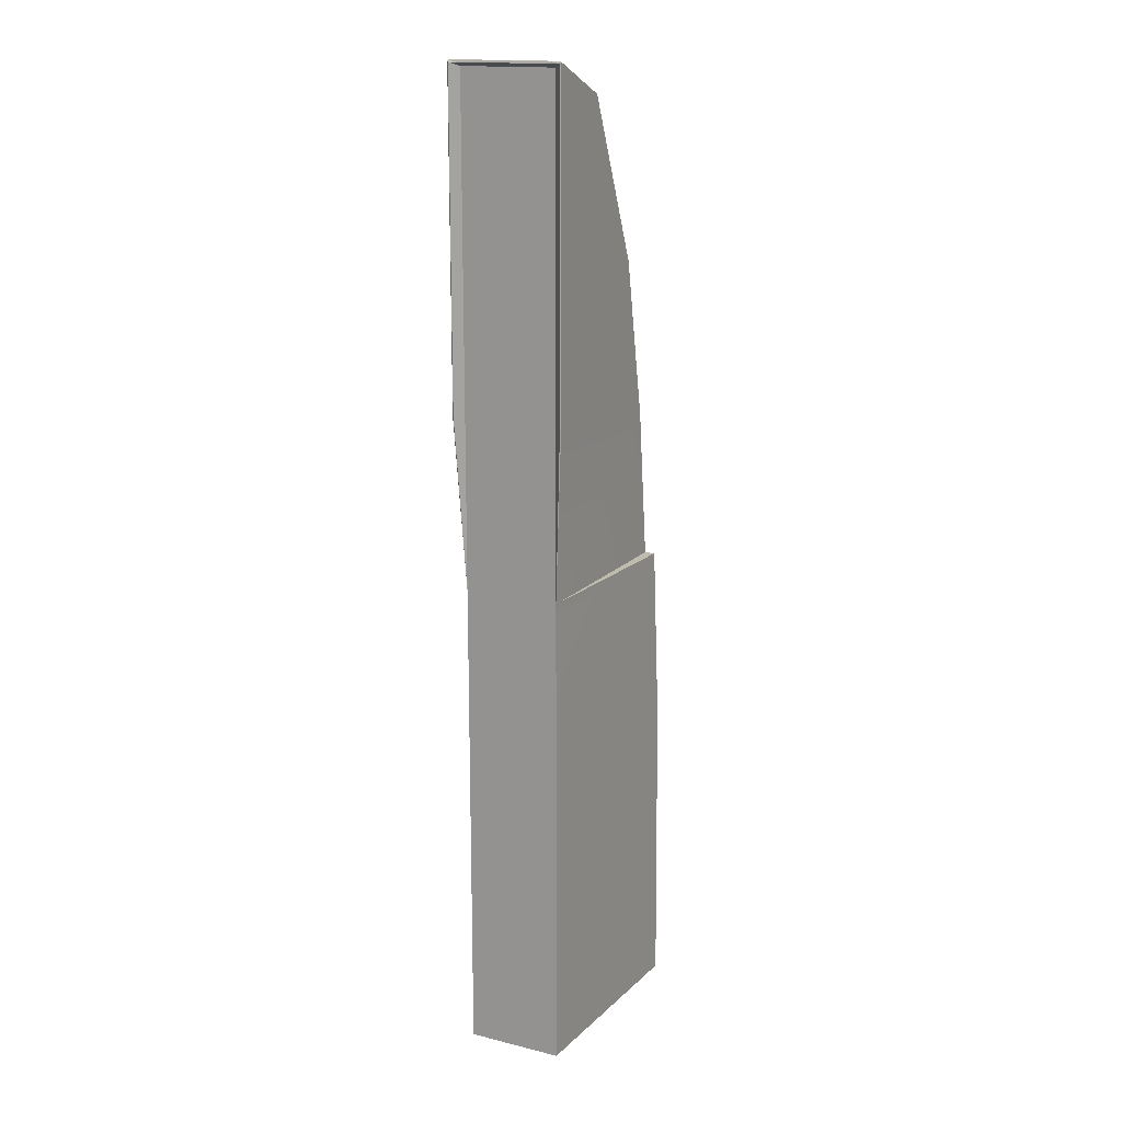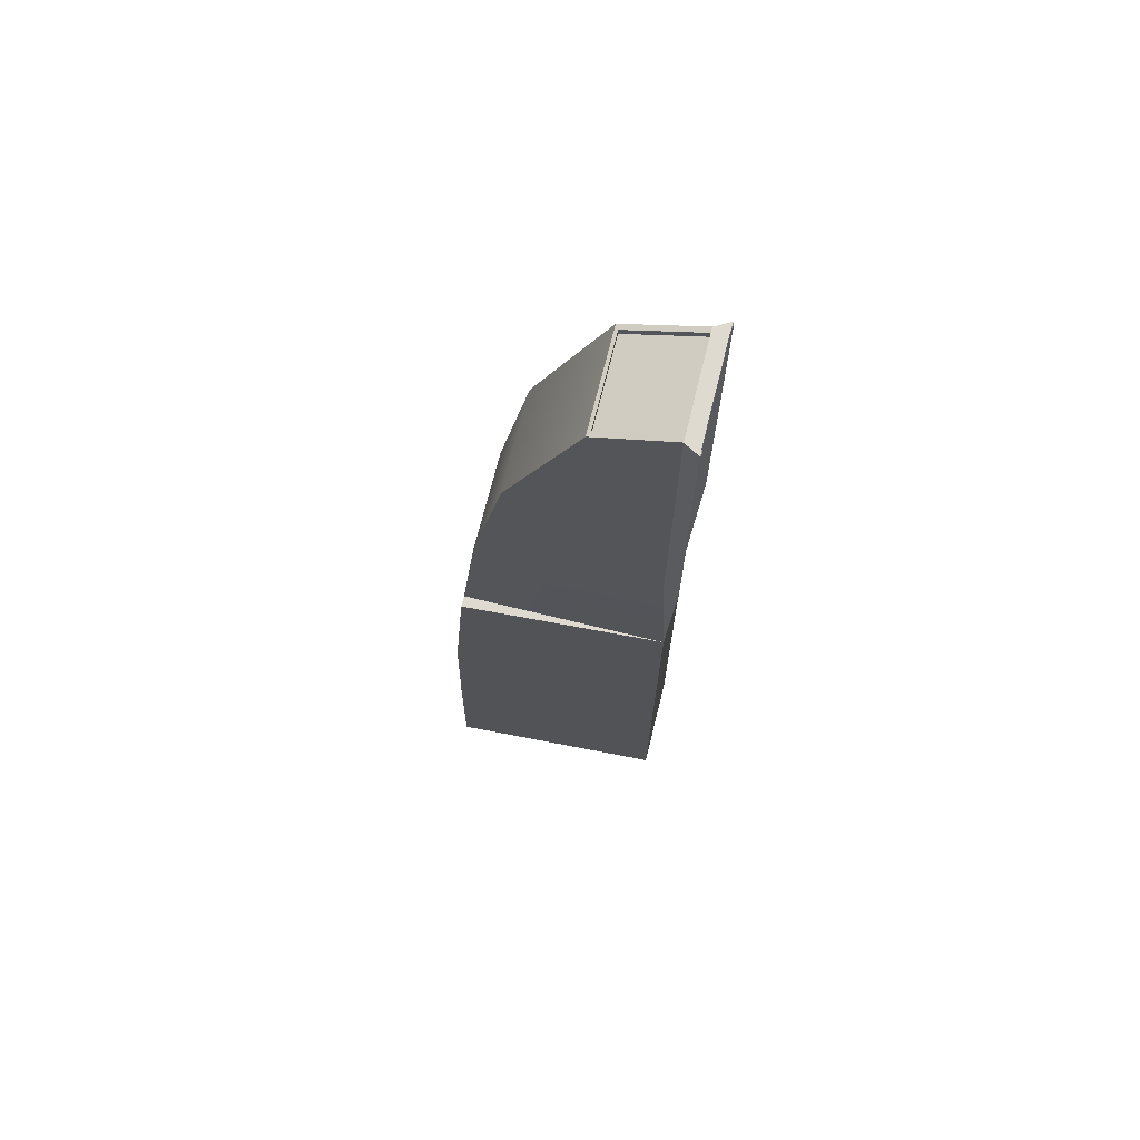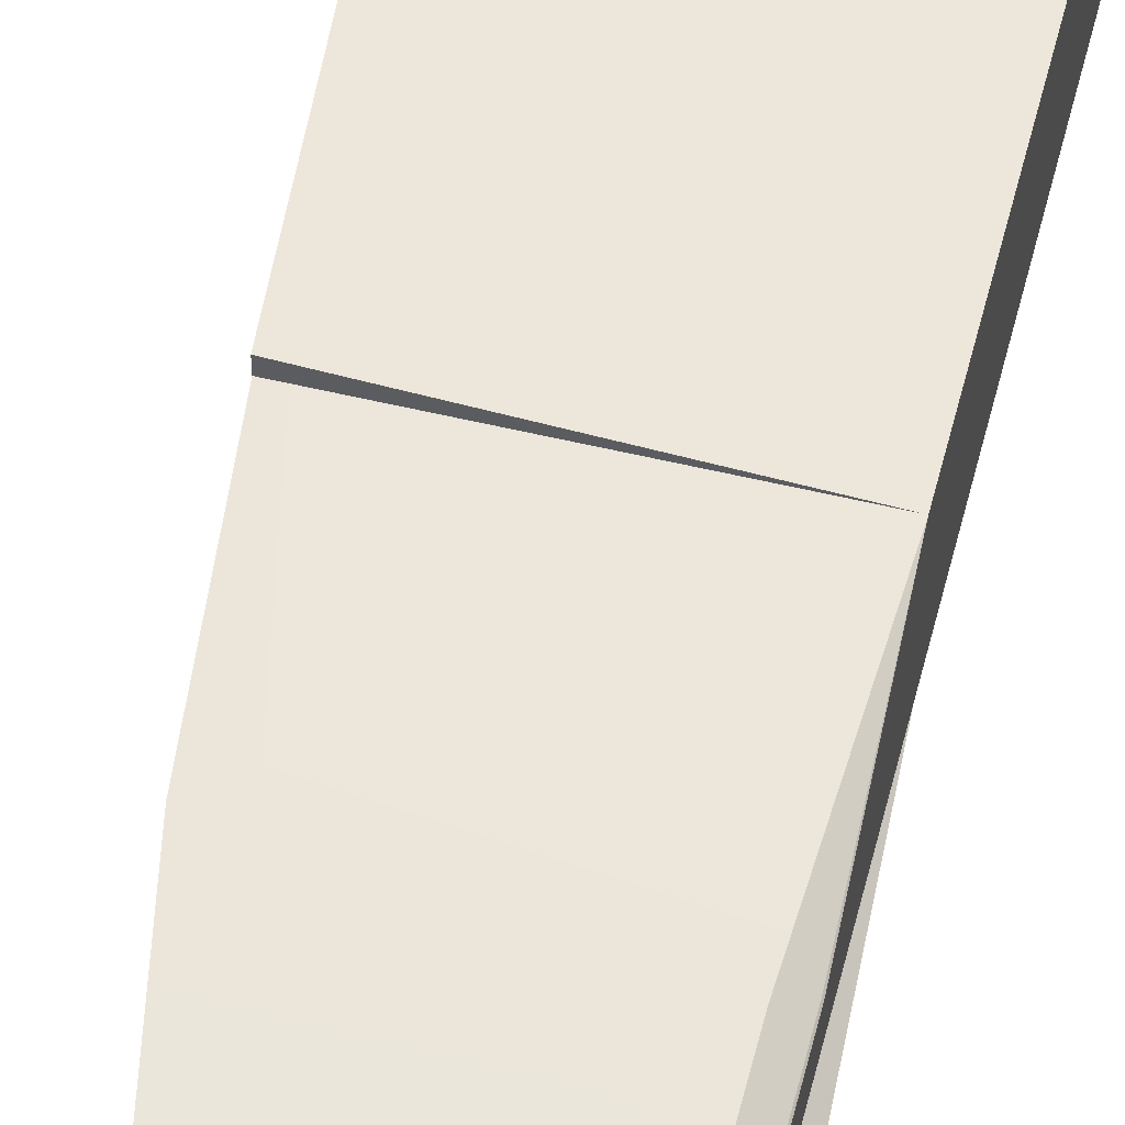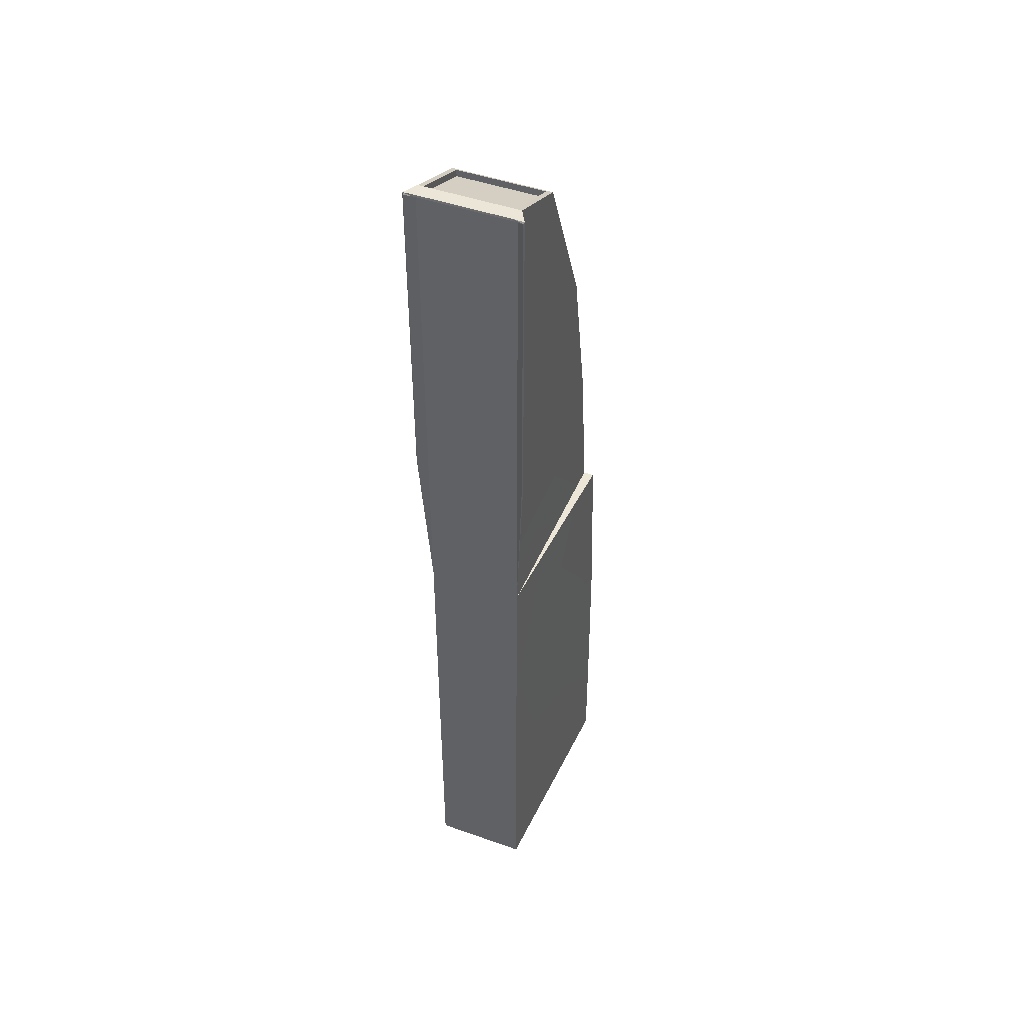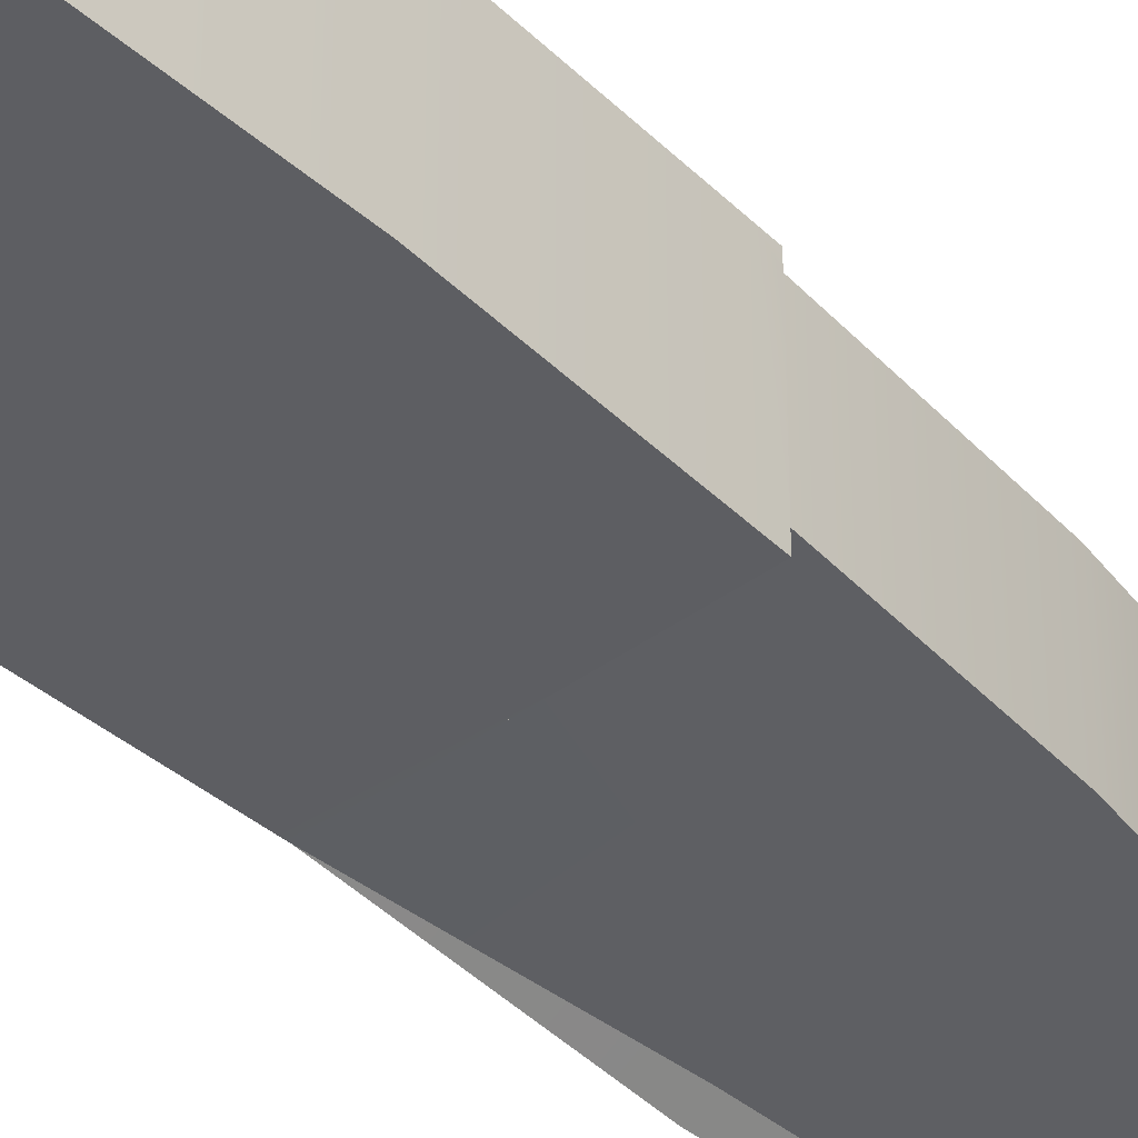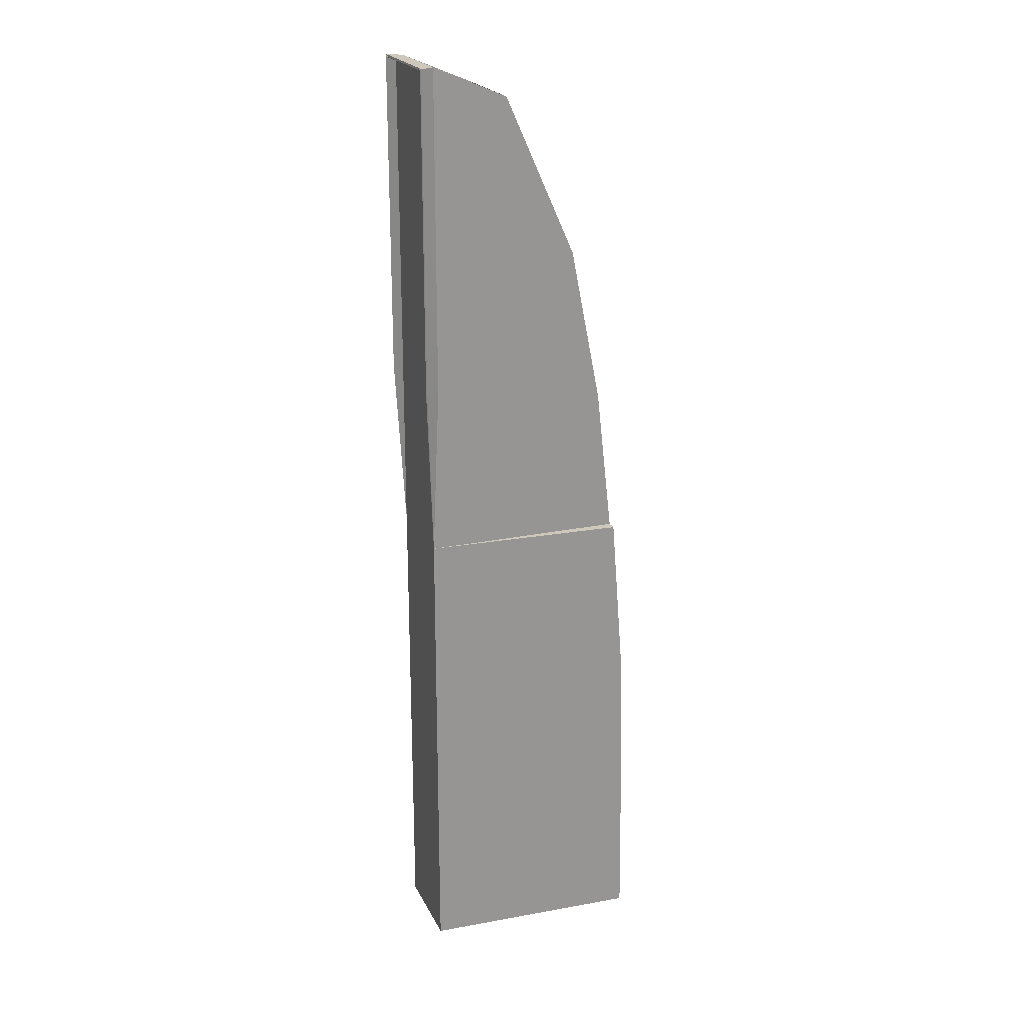
<metadata>
{"format":"obj","ext":"obj","renderer":"f3d","projection":"perspective","resolution":1024,"background":"white","views":[{"elev":16.2,"azim":-63.2,"up":"+Y"},{"elev":70.7,"azim":-166.0,"up":"+Y"},{"elev":54.8,"azim":-165.9,"up":"+Z"},{"elev":46.3,"azim":-68.0,"up":"+Y"},{"elev":-41.1,"azim":44.7,"up":"+Z"},{"elev":21.8,"azim":-20.5,"up":"+Y"}]}
</metadata>
<code>
v -5.431 135.6 -6.292
v -15.73 139.9 6.292
v -15.73 139.9 -6.292
v -5.431 135.6 6.292
v 12.43 67.37 8.55
v -16.78 46.98 6.922
v -16.78 67.5 6.922
v 14.17 45.29 8.55
v -16.78 23.49 6.922
v 14.71 22.65 8.55
v -16.78 11.74 6.922
v 14.86 11.74 8.55
v 12.43 67.37 -8.646
v 14.17 45.29 8.55
v 12.43 67.37 8.55
v 14.17 45.29 -8.646
v 14.71 22.65 8.55
v 14.71 22.65 -8.646
v 14.86 11.74 8.55
v 14.86 11.74 -8.646
v -16.78 46.98 -6.922
v 12.43 67.37 -8.646
v -16.78 67.5 -6.922
v 14.17 45.29 -8.646
v -16.78 23.49 -6.922
v 14.71 22.65 -8.646
v -16.78 11.74 -6.922
v 14.86 11.74 -8.646
v -4.625 135.7 7.065
v -15.72 117.4 7.065
v -15.72 140.2 7.065
v 5.399 113.2 7.065
v -15.72 93.95 7.065
v 9.884 90.58 7.065
v -16.78 69.2 6.922
v 12.28 69.2 7.065
v -4.625 135.7 -7.065
v 5.399 113.2 7.065
v -4.625 135.7 7.065
v 5.399 113.2 -7.065
v 9.884 90.58 7.065
v 9.884 90.58 -7.065
v 12.28 69.2 7.065
v 12.28 69.2 -7.065
v -15.72 117.4 -7.065
v -4.625 135.7 -7.065
v -15.72 140.2 -7.065
v 5.399 113.2 -7.065
v -15.72 93.95 -7.065
v 9.884 90.58 -7.065
v -16.78 69.2 -6.922
v 9.884 90.58 -7.065
v -16.78 69.2 -6.922
v 12.28 69.2 -7.065
v -17.81 140.7 -6.922
v -16.78 140.2 6.922
v -16.78 140.2 -6.922
v -17.8 140.7 6.922
v -16.78 117.4 -6.922
v -16.78 93.95 6.922
v -16.78 93.95 -6.922
v -16.78 117.4 6.922
v -16.78 69.2 6.922
v -16.78 69.2 -6.922
v -16.78 140.2 6.922
v -16.78 140.2 -6.922
v -16.78 23.49 6.922
v -16.78 46.98 -6.922
v -16.78 46.98 6.922
v -16.78 23.49 -6.922
v -16.78 67.5 6.922
v -16.78 67.5 -6.922
v -16.78 11.74 -6.922
v -16.78 11.74 6.922
v -16.78 69.2 6.922
v -17.81 93.95 8.238
v -15.72 93.95 7.065
v -17.81 117.4 8.238
v -15.72 117.4 7.065
v -15.72 140.2 7.065
v -17.81 140.2 8.238
v -15.72 140.9 7.065
v -17.81 140.9 8.238
v -15.72 140.2 -7.065
v -17.81 140.9 -8.238
v -17.81 140.2 -8.238
v -15.72 140.9 -7.065
v -15.72 117.4 -7.065
v -17.81 117.4 -8.238
v -17.81 93.95 -8.238
v -15.72 93.95 -7.065
v -16.78 69.2 -6.922
v -15.72 140.9 7.065
v -17.75 140.9 6.774
v -15.72 140.9 6.292
v -17.81 140.9 8.238
v -15.72 140.9 -6.292
v -17.75 140.9 -6.774
v -17.81 140.9 -8.238
v -15.72 140.9 -7.065
v -4.965 136.4 -7.065
v -15.72 140.9 -6.292
v -15.72 140.9 -7.065
v -5.428 136.6 -6.292
v -4.965 136.4 7.065
v -5.428 136.6 6.292
v -15.72 140.9 7.065
v -15.72 140.9 6.292
v -15.72 140.9 -6.292
v -15.73 139.9 6.292
v -15.72 140.9 6.292
v -15.73 139.9 -6.292
v -15.72 140.9 6.292
v -5.431 135.6 6.292
v -5.428 136.6 6.292
v -15.73 139.9 6.292
v -5.428 136.6 6.292
v -5.431 135.6 -6.292
v -5.428 136.6 -6.292
v -5.431 135.6 6.292
v -5.428 136.6 -6.292
v -15.73 139.9 -6.292
v -15.72 140.9 -6.292
v -5.431 135.6 -6.292
v 12.28 69.2 7.065
v 12.28 69.2 8.55
v -16.78 69.2 6.922
v 12.28 69.2 -7.065
v -16.78 69.2 -6.922
v 12.28 69.2 -8.646
v 12.28 69.2 -7.065
v 12.28 69.2 -8.646
v 12.43 67.37 -8.646
v 12.43 67.37 8.55
v 12.28 69.2 7.065
v 12.28 69.2 8.55
v -17.81 140.7 -6.922
v -16.78 140.2 -6.922
v -17.95 140.7 -8.093
v -17.92 117.4 8.094
v -16.78 140.2 6.922
v -17.92 140.2 8.094
v -16.78 117.4 6.922
v -17.92 93.95 8.094
v -16.78 93.95 6.922
v -16.78 69.2 6.922
v -17.95 140.7 8.094
v -17.92 117.4 -8.094
v -16.78 93.95 -6.922
v -17.92 93.95 -8.094
v -16.78 117.4 -6.922
v -16.78 69.2 -6.922
v -16.78 140.2 -6.922
v -17.92 140.2 -8.093
v -17.95 140.7 -8.093
v -16.78 69.2 -6.922
v -16.78 67.5 6.922
v -16.78 67.5 -6.922
v -16.78 69.2 6.922
v -4.965 136.4 7.065
v -15.72 140.2 7.065
v -15.72 140.9 7.065
v -4.625 135.7 7.065
v -4.965 136.4 -7.065
v -4.625 135.7 7.065
v -4.965 136.4 7.065
v -4.625 135.7 -7.065
v -15.72 140.2 -7.065
v -4.965 136.4 -7.065
v -15.72 140.9 -7.065
v -4.625 135.7 -7.065
v -17.95 140.7 8.094
v -16.78 140.2 6.922
v -17.8 140.7 6.922
v -17.95 140.7 -8.093
v -17.81 140.2 -8.238
v -17.81 140.9 -8.238
v -17.81 140.2 -8.238
v -17.95 140.7 -8.093
v -17.92 140.2 -8.093
v -17.92 140.2 -8.093
v -17.81 117.4 -8.238
v -17.92 117.4 -8.094
v -17.81 93.95 -8.238
v -17.92 93.95 -8.094
v -17.92 93.95 -8.094
v -16.78 69.2 -6.922
v -17.81 93.95 -8.238
v -17.95 140.7 8.094
v -17.75 140.9 6.774
v -17.81 140.9 8.238
v -17.75 140.9 6.774
v -17.95 140.7 8.094
v -17.8 140.7 6.922
v -17.92 117.4 8.094
v -17.81 140.2 8.238
v -17.81 117.4 8.238
v -17.92 140.2 8.094
v -17.92 93.95 8.094
v -17.81 93.95 8.238
v -17.81 140.9 8.238
v -16.78 69.2 6.922
v -17.92 93.95 8.094
v -17.81 93.95 8.238
v -17.8 140.7 6.922
v -17.75 140.9 -6.774
v -17.75 140.9 6.774
v -17.81 140.7 -6.922
v -17.81 140.7 -6.922
v -17.81 140.9 -8.238
v -17.75 140.9 -6.774
v -17.81 140.9 -8.238
v -17.81 140.7 -6.922
v -17.95 140.7 -8.093
v -17.81 140.9 8.238
v -17.92 140.2 8.094
v -17.95 140.7 8.094
v 12.28 69.2 8.55
v -16.78 67.5 6.922
v -16.78 69.2 6.922
v 12.43 67.37 8.55
v -16.78 67.5 -6.922
v 12.28 69.2 -8.646
v -16.78 69.2 -6.922
v 12.43 67.37 -8.646
v -16.78 -4.238e-16 6.922
v -16.78 11.74 -6.922
v -16.78 11.74 6.922
v -16.78 4.238e-16 -6.922
v -16.78 -4.238e-16 6.922
v 14.86 11.74 8.55
v 15.01 -5.235e-16 8.55
v -16.78 11.74 6.922
v 15.01 -5.235e-16 8.55
v 14.86 11.74 -8.646
v 15.01 5.294e-16 -8.646
v 14.86 11.74 8.55
v 14.86 11.74 -8.646
v -16.78 4.238e-16 -6.922
v 15.01 5.294e-16 -8.646
v -16.78 11.74 -6.922
g Skyscraper_09
f 3 2 1
f 4 1 2
f 7 6 5
f 8 5 6
f 6 9 8
f 10 8 9
f 9 11 10
f 12 10 11
f 15 14 13
f 16 13 14
f 14 17 16
f 18 16 17
f 17 19 18
f 20 18 19
f 23 22 21
f 24 21 22
f 21 24 25
f 26 25 24
f 25 26 27
f 28 27 26
f 31 30 29
f 32 29 30
f 30 33 32
f 34 32 33
f 33 35 34
f 36 34 35
f 39 38 37
f 40 37 38
f 38 41 40
f 42 40 41
f 41 43 42
f 44 42 43
f 47 46 45
f 48 45 46
f 45 48 49
f 50 49 48
f 49 50 51
f 54 53 52
f 57 56 55
f 58 55 56
f 61 60 59
f 62 59 60
f 60 61 63
f 64 63 61
f 62 65 59
f 66 59 65
f 69 68 67
f 70 67 68
f 69 71 68
f 72 68 71
f 70 73 67
f 74 67 73
f 77 76 75
f 76 77 78
f 79 78 77
f 79 80 78
f 81 78 80
f 80 82 81
f 83 81 82
f 86 85 84
f 87 84 85
f 84 88 86
f 89 86 88
f 89 88 90
f 91 90 88
f 92 90 91
f 95 94 93
f 96 93 94
f 95 97 94
f 98 94 97
f 98 97 99
f 100 99 97
f 103 102 101
f 104 101 102
f 101 104 105
f 106 105 104
f 105 106 107
f 108 107 106
f 111 110 109
f 112 109 110
f 115 114 113
f 116 113 114
f 119 118 117
f 120 117 118
f 123 122 121
f 124 121 122
f 127 126 125
f 130 129 128
f 133 132 131
f 133 131 134
f 135 134 131
f 135 136 134
f 139 138 137
f 142 141 140
f 143 140 141
f 140 143 144
f 145 144 143
f 144 145 146
f 147 141 142
f 150 149 148
f 151 148 149
f 150 152 149
f 151 153 148
f 154 148 153
f 154 153 155
f 158 157 156
f 159 156 157
f 162 161 160
f 163 160 161
f 166 165 164
f 167 164 165
f 170 169 168
f 171 168 169
f 174 173 172
f 177 176 175
f 180 179 178
f 178 182 181
f 183 181 182
f 182 184 183
f 185 183 184
f 188 187 186
f 191 190 189
f 194 193 192
f 197 196 195
f 198 195 196
f 195 199 197
f 200 197 199
f 196 201 198
f 204 203 202
f 207 206 205
f 208 205 206
f 211 210 209
f 214 213 212
f 217 216 215
f 220 219 218
f 221 218 219
f 224 223 222
f 225 222 223
f 228 227 226
f 229 226 227
f 232 231 230
f 233 230 231
f 236 235 234
f 237 234 235
f 240 239 238
f 241 238 239

</code>
